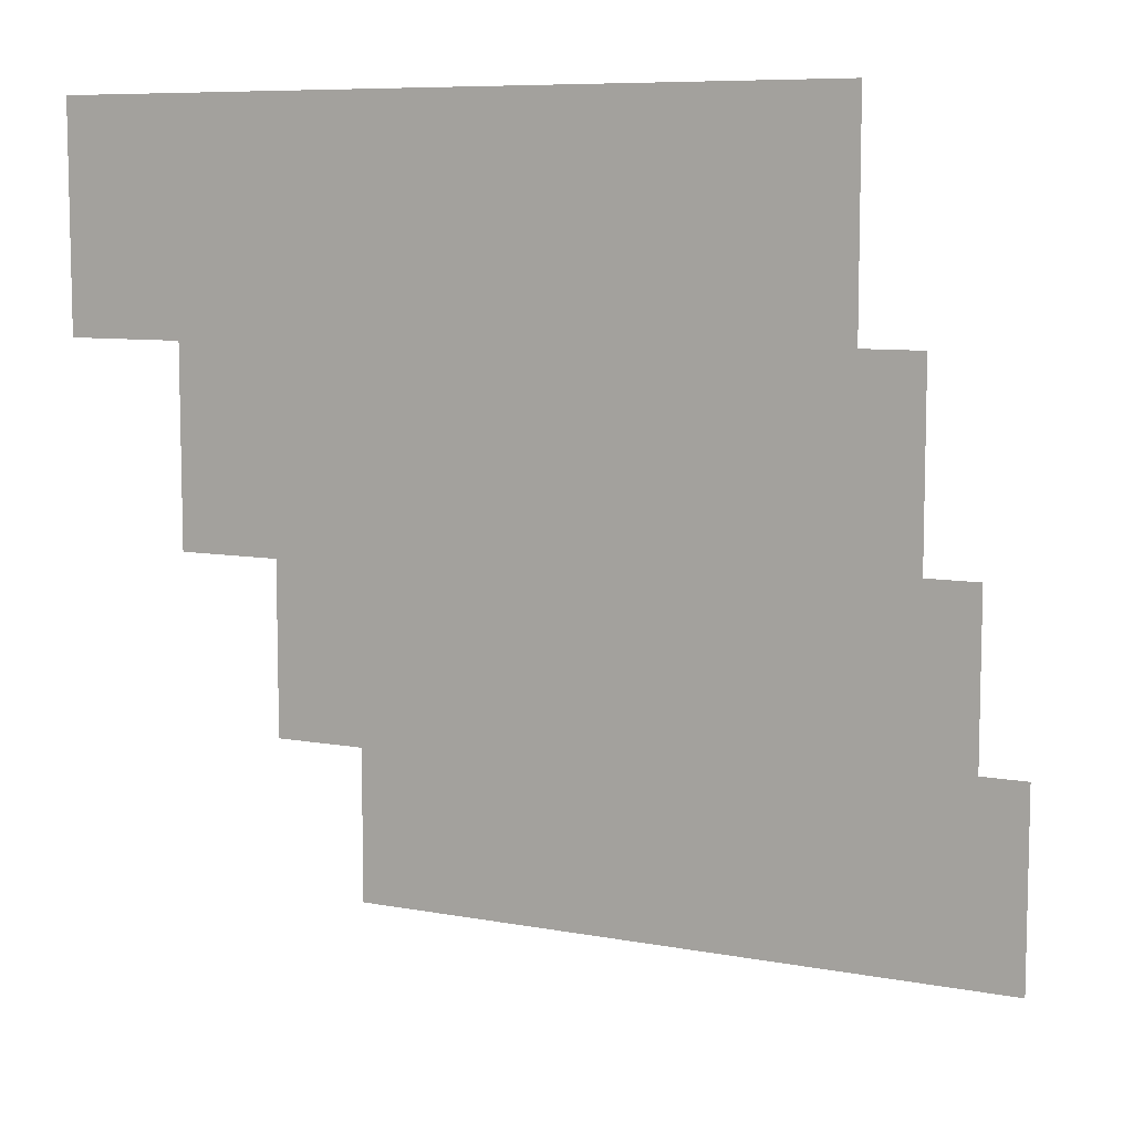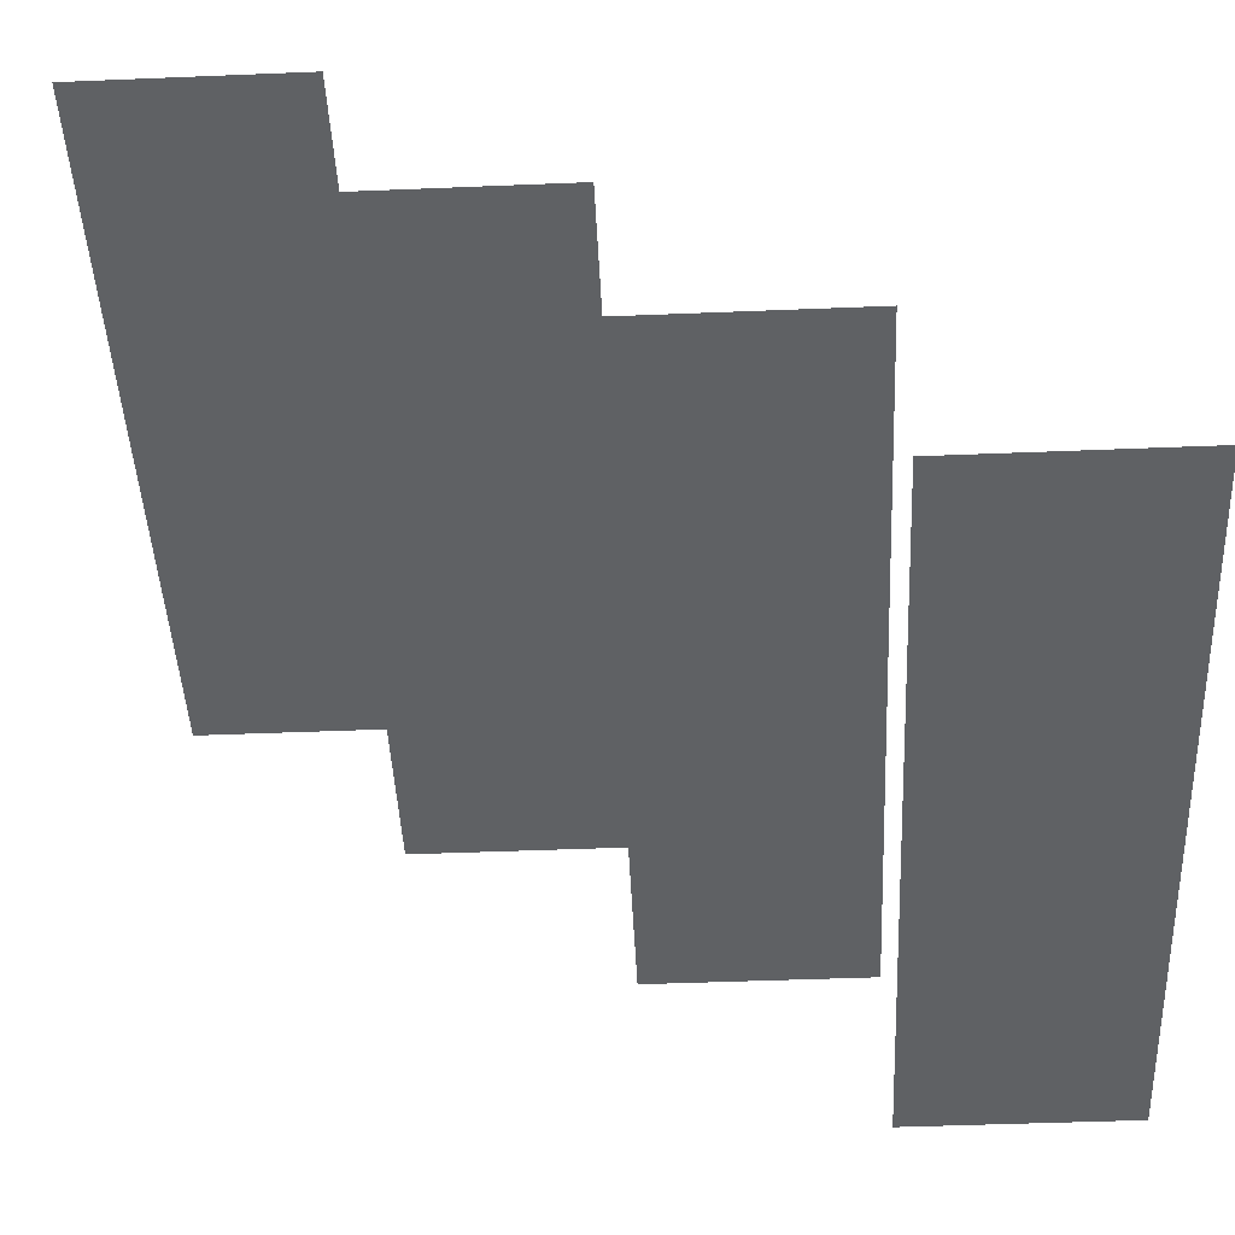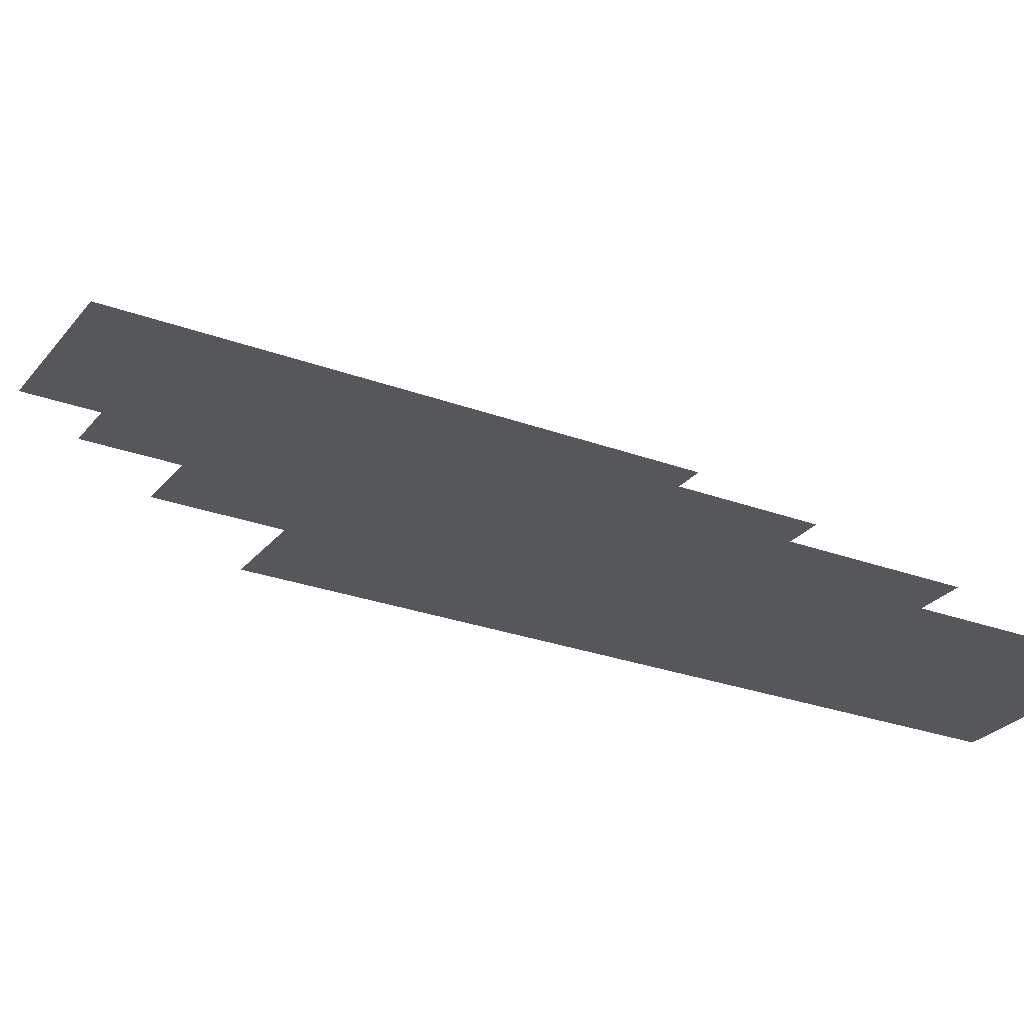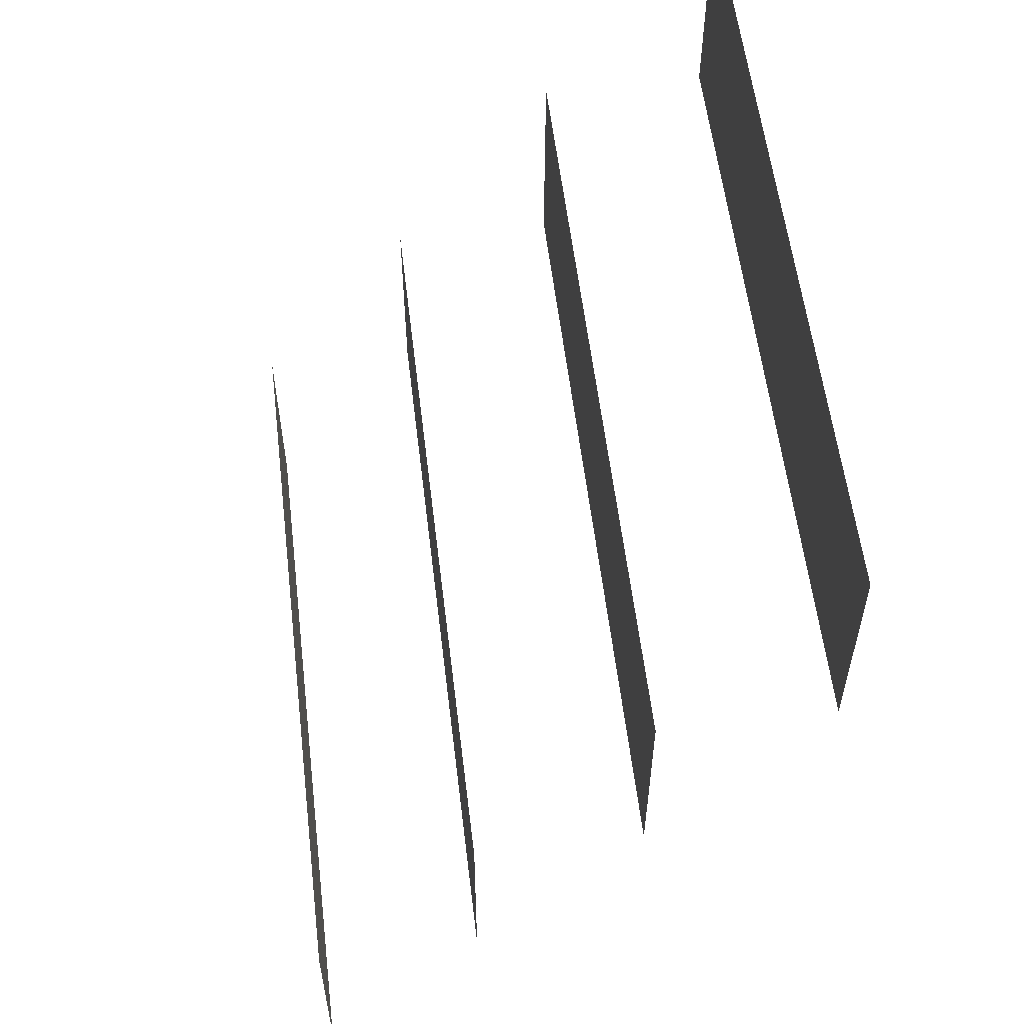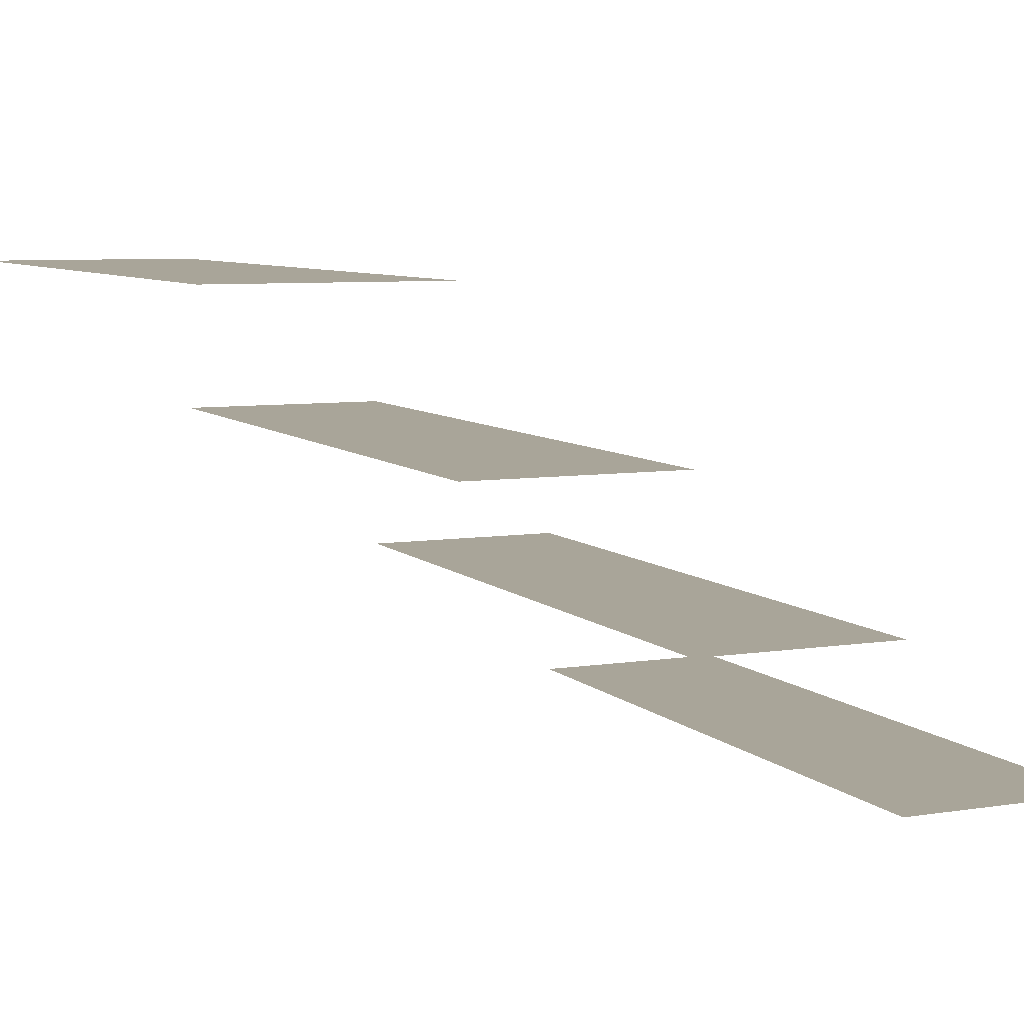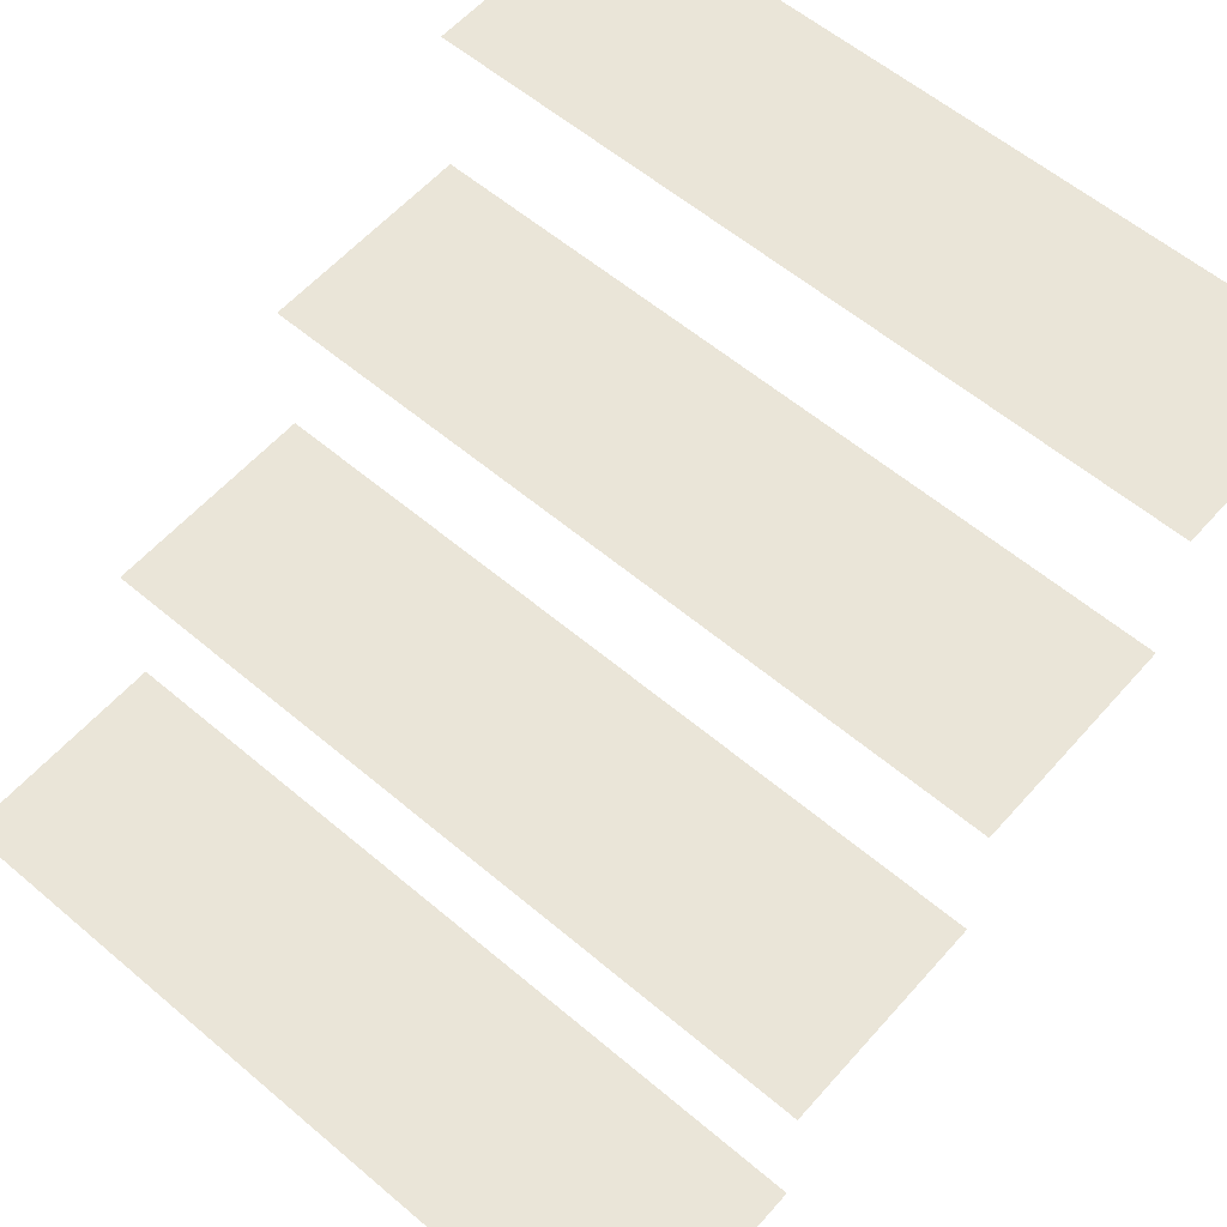
<metadata>
{"format":"obj","ext":"obj","renderer":"f3d","projection":"perspective","resolution":1024,"background":"white","views":[{"elev":8.2,"azim":-152.8,"up":"+Z"},{"elev":-45.7,"azim":92.7,"up":"+Y"},{"elev":-26.9,"azim":149.9,"up":"+Y"},{"elev":57.3,"azim":83.2,"up":"+Z"},{"elev":7.4,"azim":66.0,"up":"+Y"},{"elev":58.7,"azim":-138.9,"up":"+Y"}]}
</metadata>
<code>
v 0.3438 -0.75 0.5
v 0.4688 -0.75 0.5
v 0.4688 -0.625 0.5
v 0.3438 -0.625 0.5
v 0.3438 -1.375 -0.5
v 0.3438 -1.5 -0.5
v 0.4688 -1.5 -0.5
v 0.4688 -1.375 -0.5
v 0.4375 -0.75 -0.4062
v 0.4375 -0.75 -0.3438
v 0.4375 -1.281 -0.3438
v 0.4375 -1.312 -0.4062
v 0.375 -0.75 -0.4062
v 0.375 -1.312 -0.4062
v 0.375 -0.75 -0.3438
v 0.375 -1.281 -0.3438
v 0.4375 -0.1875 0.3438
v 0.4375 -0.1875 0.4062
v 0.4375 -0.7188 0.4062
v 0.4375 -0.75 0.3438
v 0.375 -0.1875 0.3438
v 0.375 -0.75 0.3438
v 0.375 -0.1875 0.4062
v 0.375 -0.7188 0.4062
v -0.375 -0.5625 -0.25
v -0.375 -0.5625 0
v -0.375 -0.375 0
v -0.375 -0.375 -0.25
v 0.5 -0.5625 -0.25
v 0.5 -0.5625 0
v 0.5 -0.375 0
v -0.375 -0.375 0.25
v -0.375 -0.1875 0.25
v -0.375 -0.1875 0
v 0.5 -0.1875 0
v 0.5 -0.375 0.25
v 0.5 -0.1875 0.25
v -0.375 -0.1875 0.5
v -0.375 0 0.5
v -0.375 0 0.25
v 0.5 0 0.25
v 0.5 -0.1875 0.5
v 0.5 0 0.5
v 0.5 -0.375 -0.25
v -0.375 -0.75 -0.5
v -0.375 -0.75 -0.25
v -0.375 -0.5625 -0.5
v 0.5 -0.75 -0.5
v 0.5 -0.75 -0.25
v 0.5 -0.5625 -0.5
f 1 2 3
f 1 3 4
f 1 4 5
f 1 5 6
f 1 6 2
f 2 6 7
f 2 7 3
f 3 7 8
f 3 8 4
f 4 8 5
f 9 10 11
f 9 11 12
f 9 12 13
f 13 12 14
f 13 14 15
f 15 14 16
f 15 16 10
f 10 16 11
f 17 18 19
f 17 19 20
f 17 20 21
f 21 20 22
f 21 22 23
f 23 22 24
f 23 24 18
f 18 24 19
f 25 26 27
f 25 27 28
f 25 28 29
f 26 30 31
f 26 31 27
f 27 32 33
f 27 33 34
f 27 34 31
f 31 34 35
f 31 35 36
f 32 36 37
f 32 37 33
f 33 38 39
f 33 39 40
f 33 40 37
f 37 40 41
f 37 41 42
f 38 42 43
f 38 43 39
f 30 29 44
f 30 44 31
f 29 28 44
f 36 35 37
f 42 41 43
f 45 46 25
f 45 25 47
f 45 47 48
f 46 49 25
f 25 49 29
f 29 49 48
f 29 48 50
f 50 48 47
f 25 29 26
f 26 29 30
f 27 31 32
f 31 36 32
f 33 37 38
f 37 42 38
f 45 48 46
f 46 48 49

</code>
